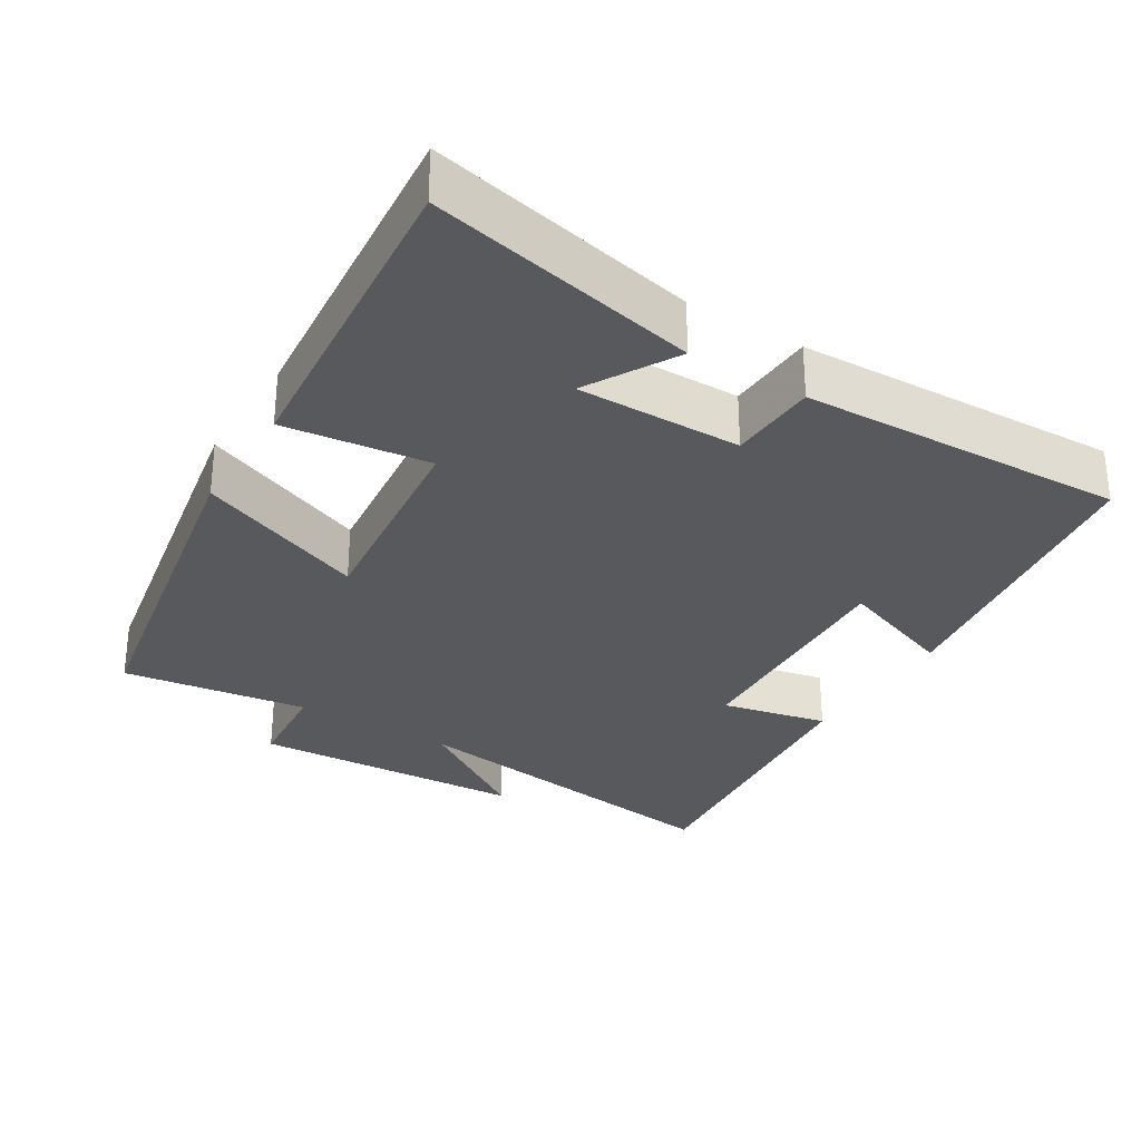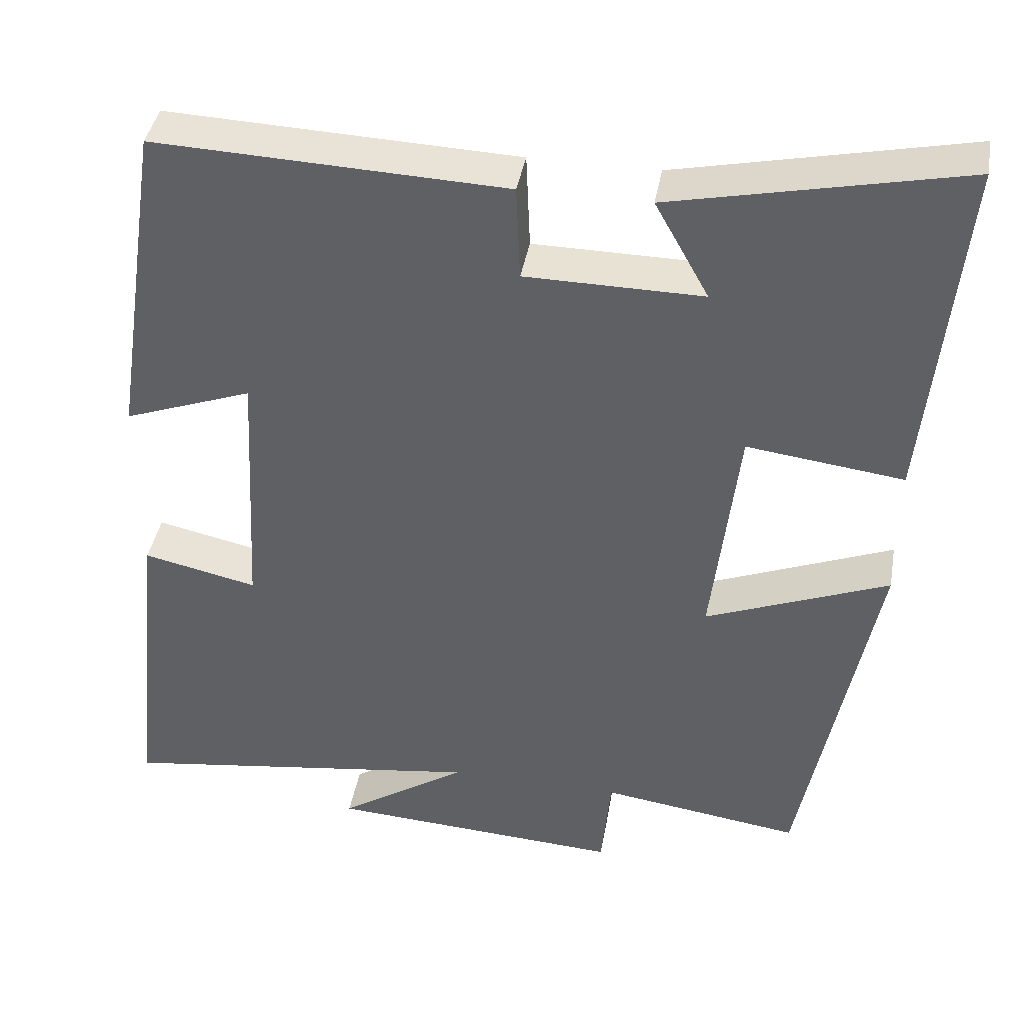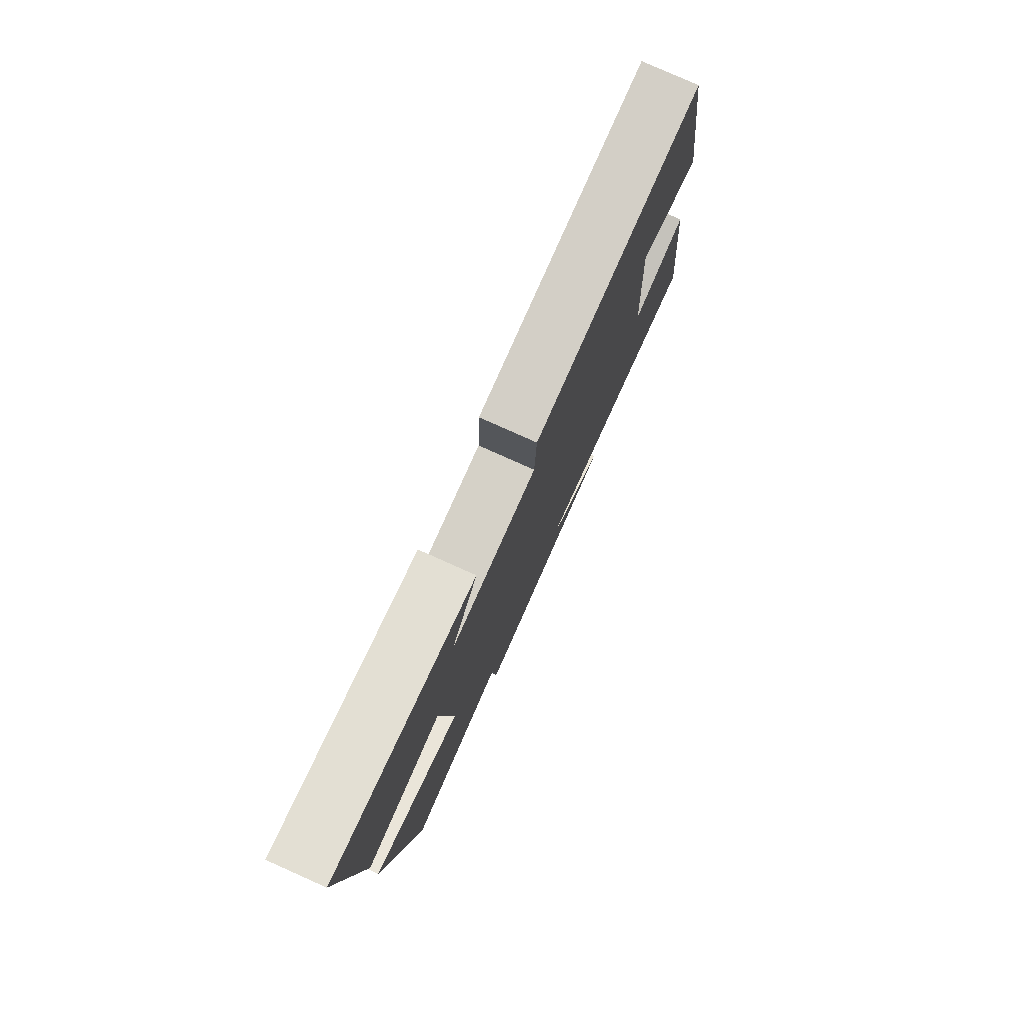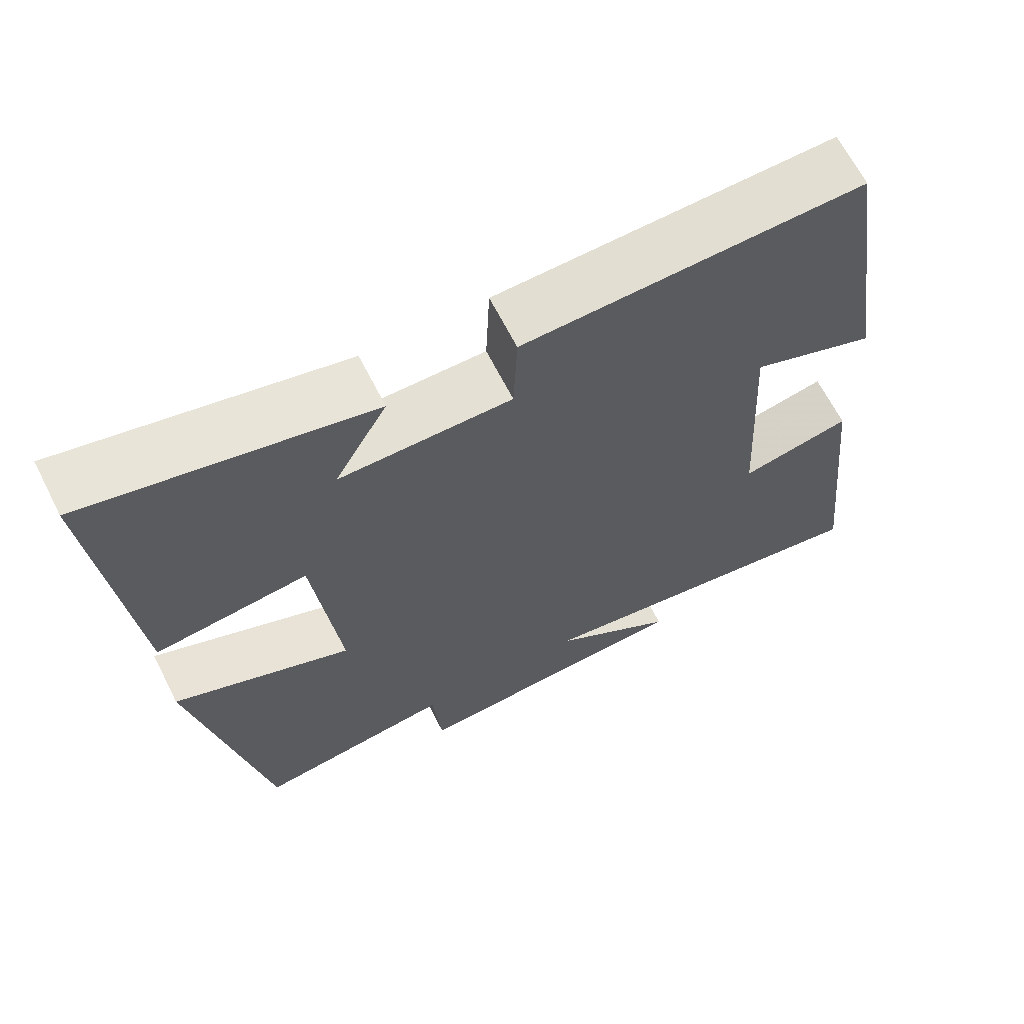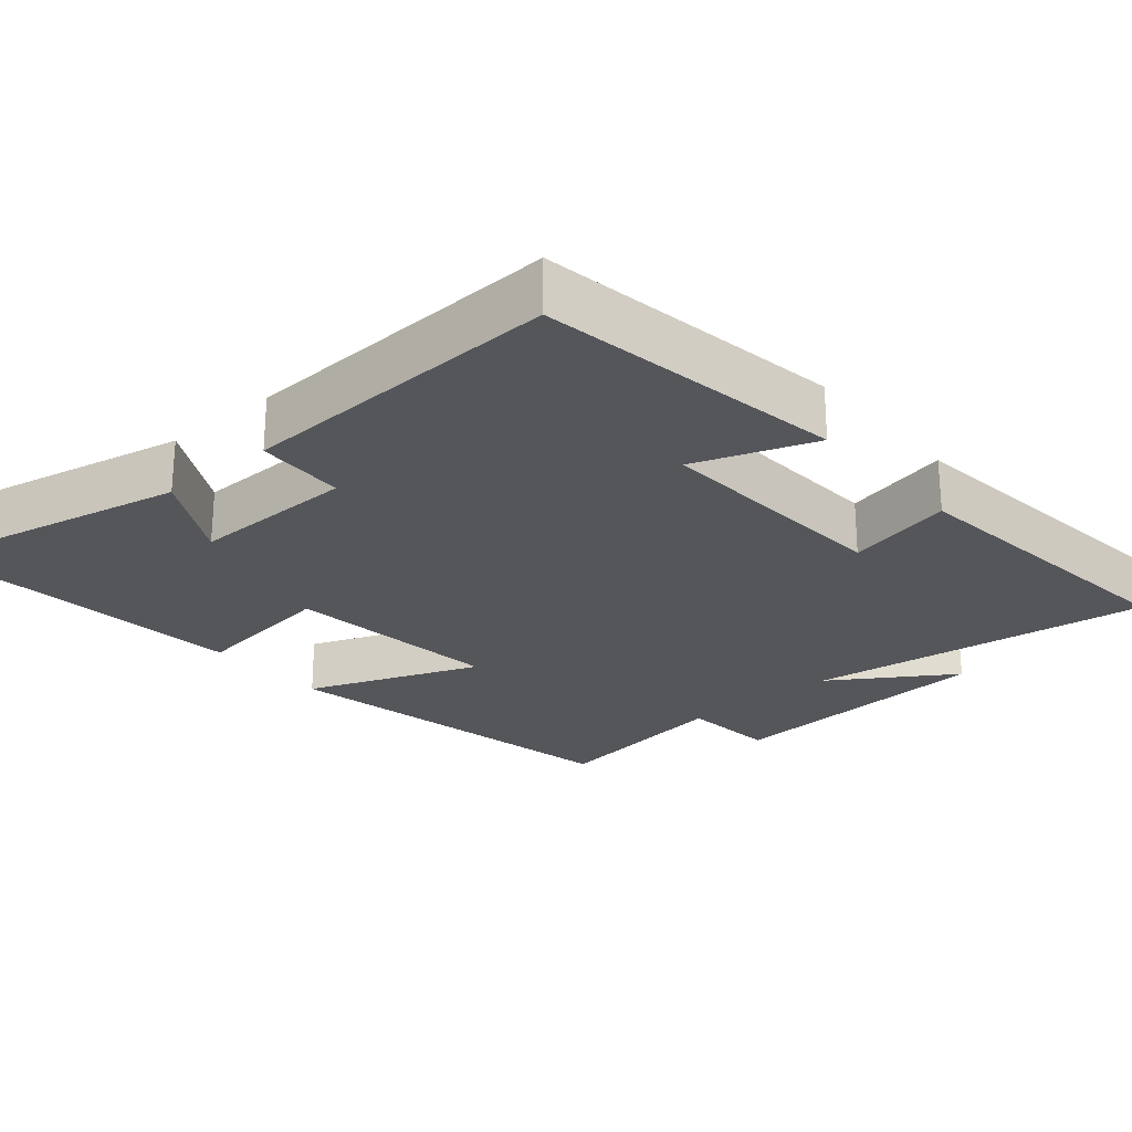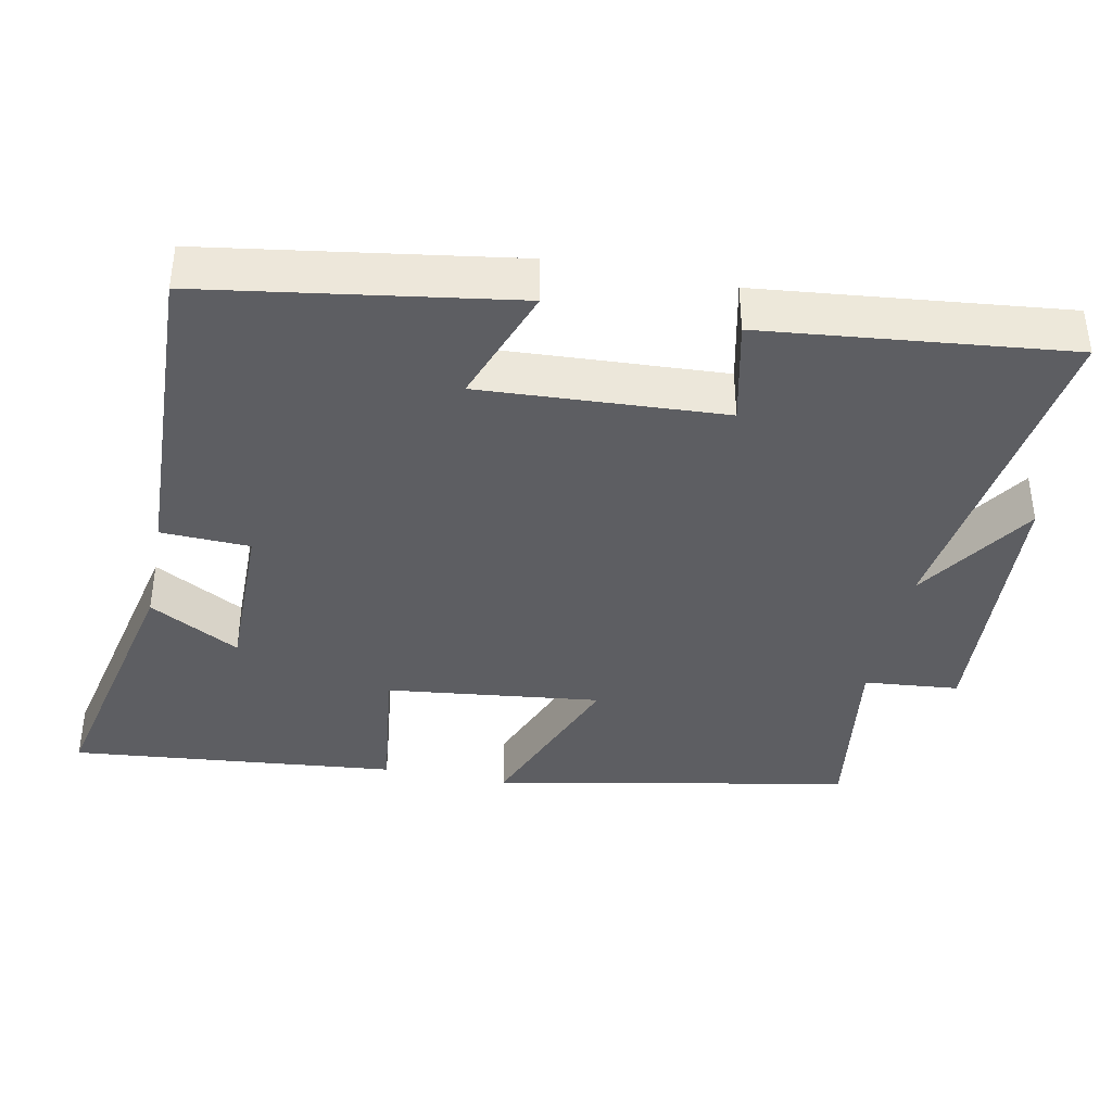
<metadata>
{"format":"obj","ext":"obj","renderer":"f3d","projection":"perspective","resolution":1024,"background":"white","views":[{"elev":-30.2,"azim":-31.8,"up":"+Y"},{"elev":40.6,"azim":-170.0,"up":"+Z"},{"elev":79.0,"azim":-65.9,"up":"+Z"},{"elev":65.7,"azim":-26.9,"up":"+Z"},{"elev":-25.1,"azim":40.8,"up":"+Y"},{"elev":-39.0,"azim":78.7,"up":"+Y"}]}
</metadata>
<code>
v -0.406 0.07 -0.536
v -0.5 0.07 -0.045
v -0.266 0.07 -0.138
v -0.3 0.07 0.156
v -0.5 0.07 0.131
v -0.544 0.07 0.58
v -0.173 0.07 0.5
v -0.242 0.07 0.376
v -0.016 0.07 0.378
v -0.011 0.07 0.5
v 0.436 0.07 0.517
v 0.5 0.07 0.094
v 0.336 0.07 0.154
v 0.354 0.07 -0.18
v 0.5 0.07 -0.148
v 0.544 0.07 -0.566
v 0.074 0.07 -0.5
v 0.238 0.07 -0.608
v -0.138 0.07 -0.63
v -0.15 0.07 -0.5
v -0.406 0 -0.536
v -0.5 0 -0.045
v -0.266 0 -0.138
v -0.3 0 0.156
v -0.5 0 0.131
v -0.544 0 0.58
v -0.173 0 0.5
v -0.242 0 0.376
v -0.016 0 0.378
v -0.011 0 0.5
v 0.436 0 0.517
v 0.5 0 0.094
v 0.336 0 0.154
v 0.354 0 -0.18
v 0.5 0 -0.148
v 0.544 0 -0.566
v 0.074 0 -0.5
v 0.238 0 -0.608
v -0.138 0 -0.63
v -0.15 0 -0.5
f 17 18 19 20
f 14 15 16 17
f 13 14 17 20
f 10 11 12 13
f 9 10 13
f 8 9 13 20
f 5 6 7 8
f 4 5 8
f 3 4 8 20
f 1 2 3 20
f 40 39 38 37
f 37 36 35 34
f 40 37 34 33
f 33 32 31 30
f 33 30 29
f 40 33 29 28
f 28 27 26 25
f 28 25 24
f 40 28 24 23
f 40 23 22 21
f 1 21 22 2
f 2 22 23 3
f 3 23 24 4
f 4 24 25 5
f 5 25 26 6
f 6 26 27 7
f 7 27 28 8
f 8 28 29 9
f 9 29 30 10
f 10 30 31 11
f 11 31 32 12
f 12 32 33 13
f 13 33 34 14
f 14 34 35 15
f 15 35 36 16
f 16 36 37 17
f 17 37 38 18
f 18 38 39 19
f 19 39 40 20
f 20 40 21 1

</code>
